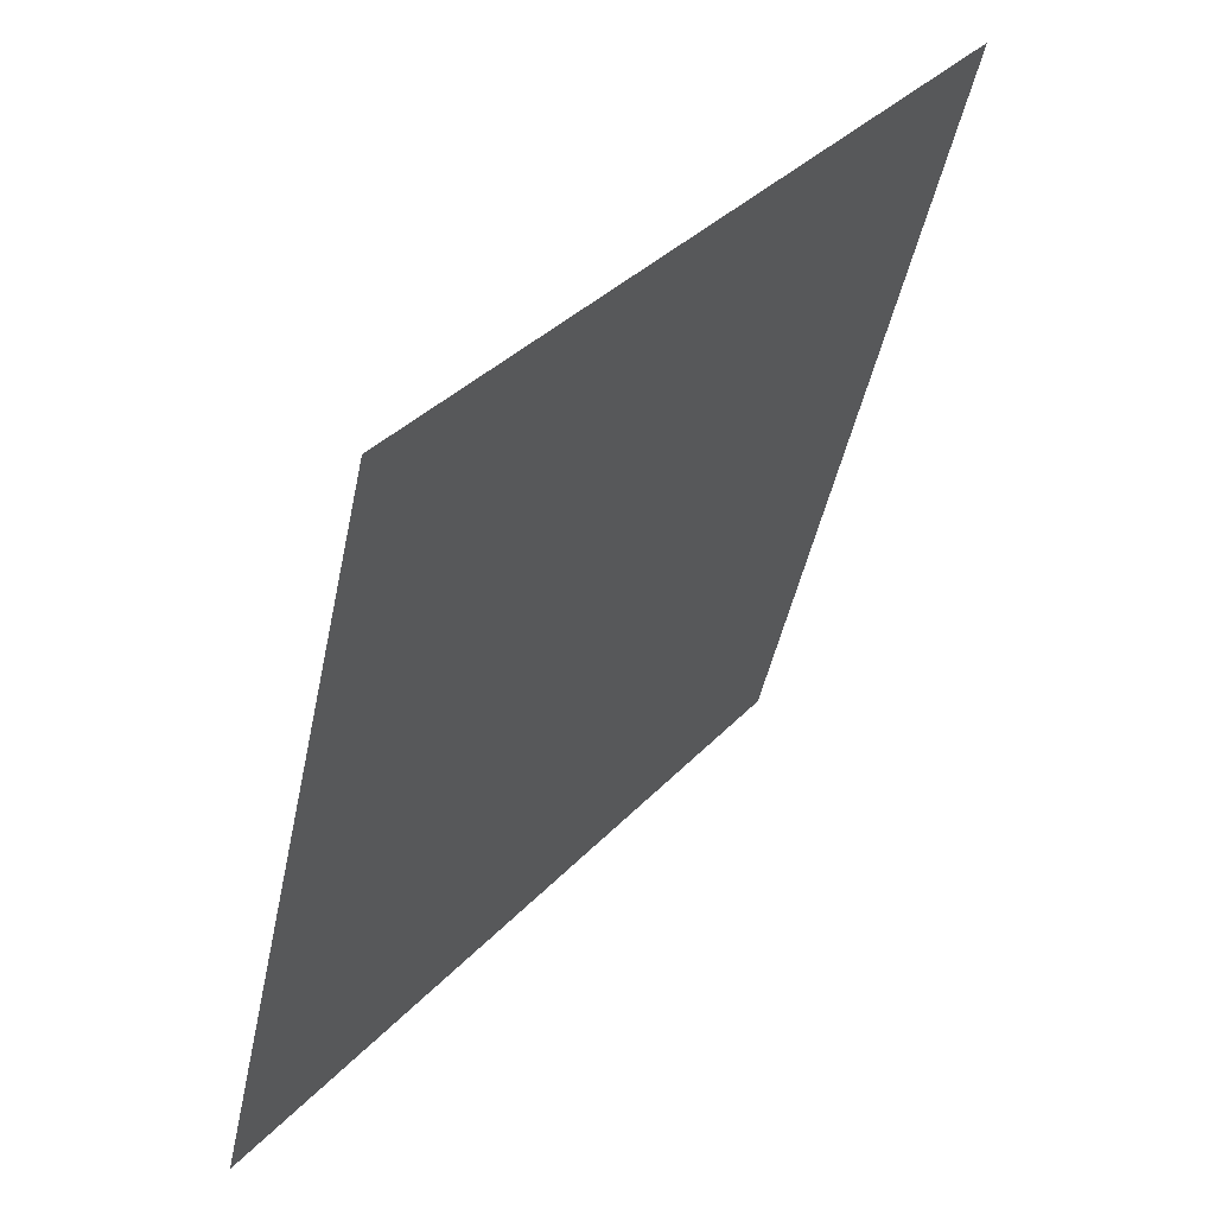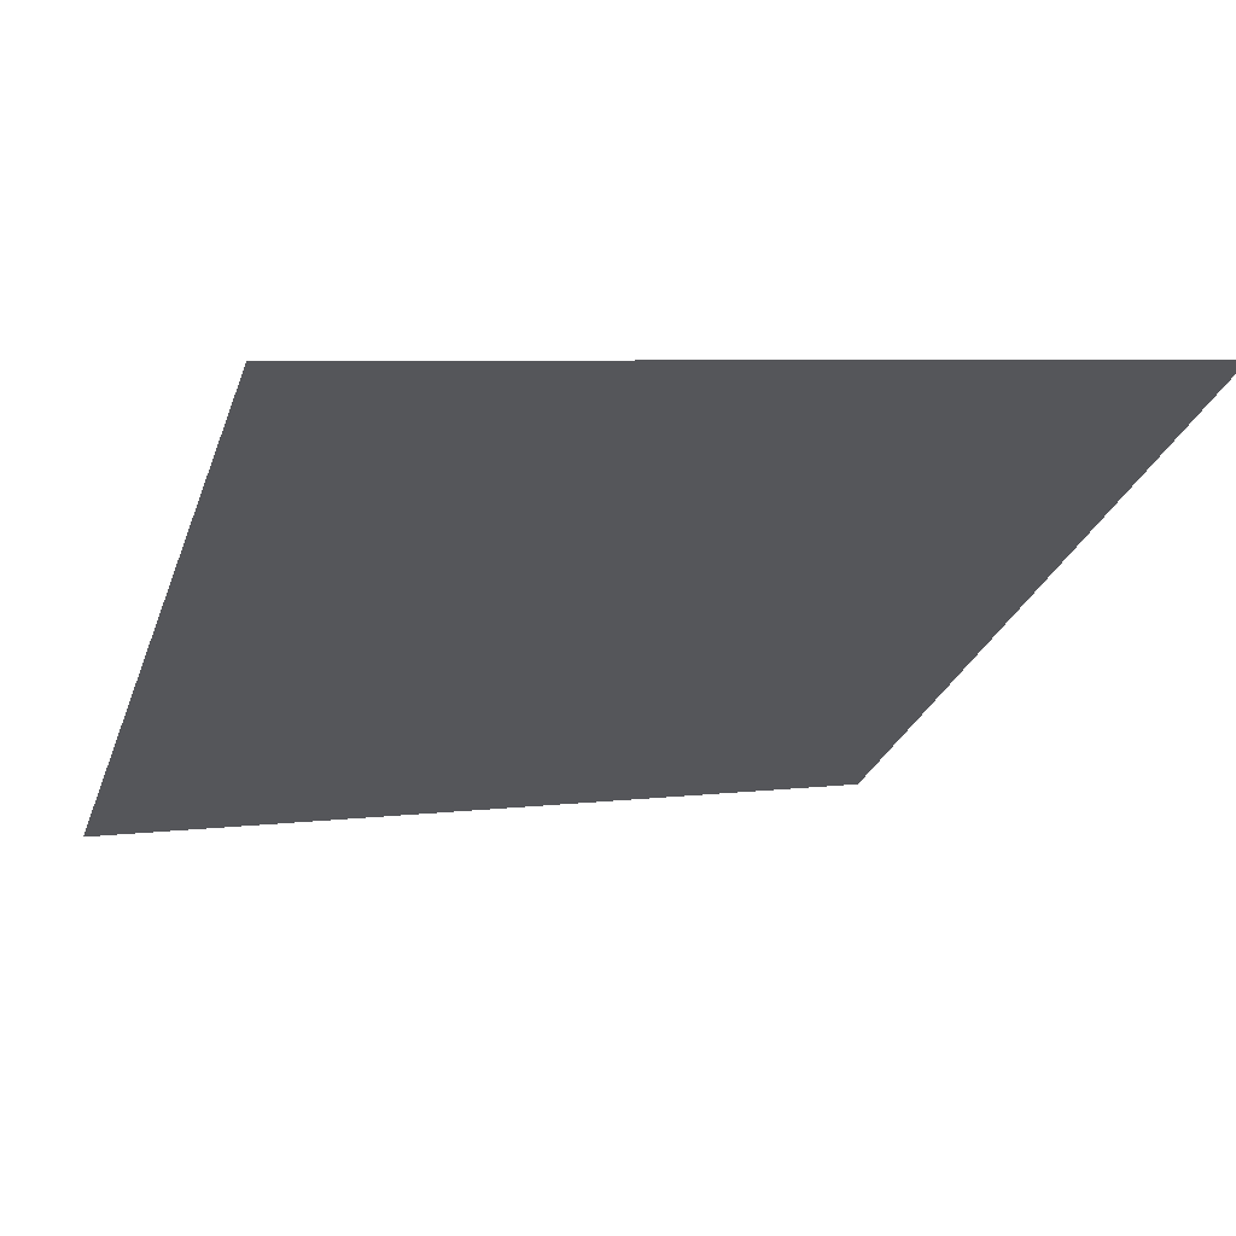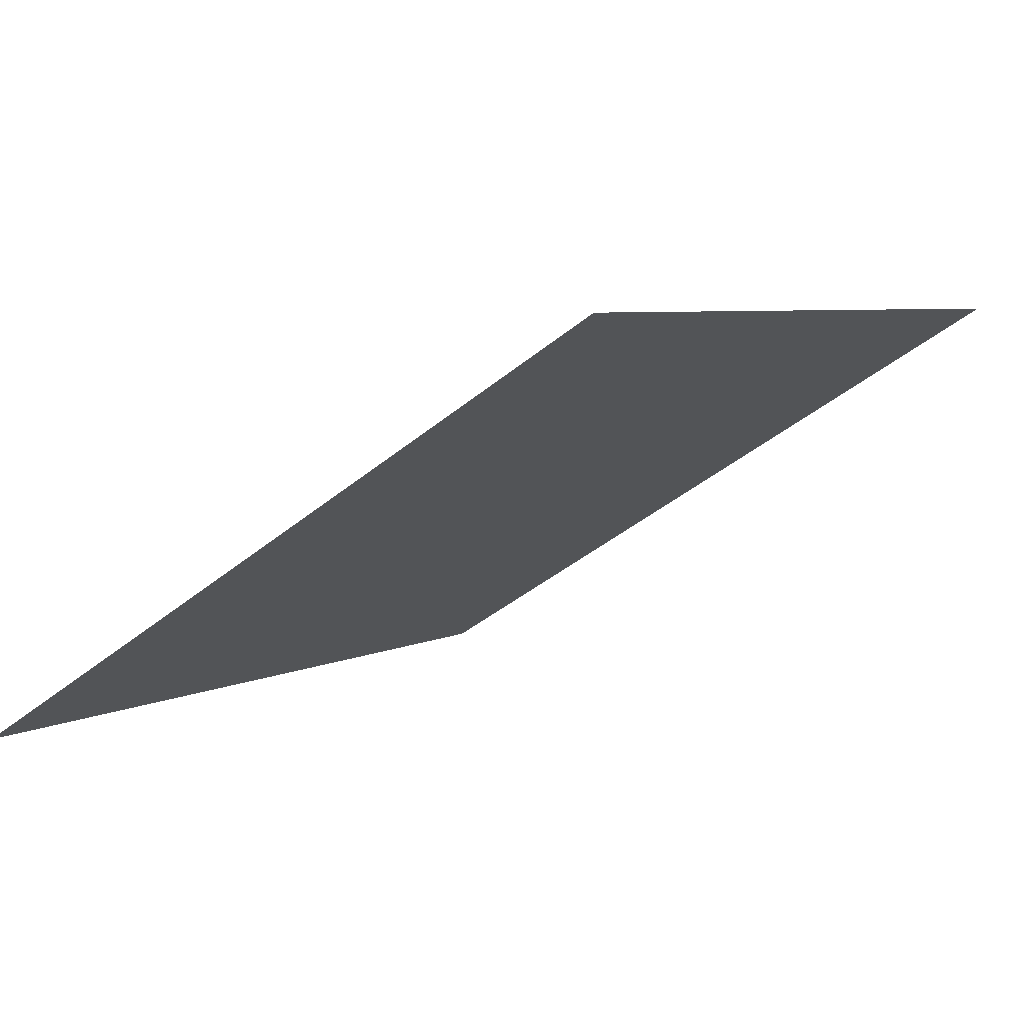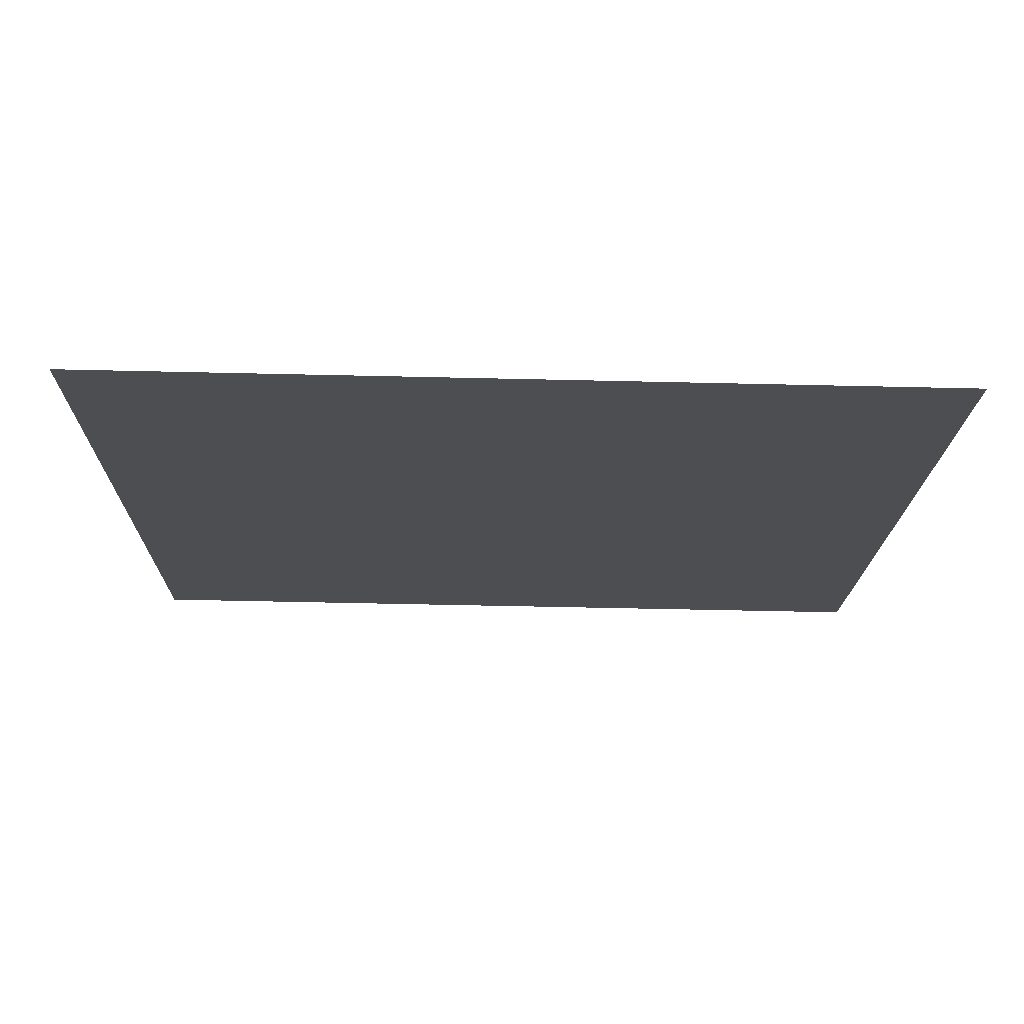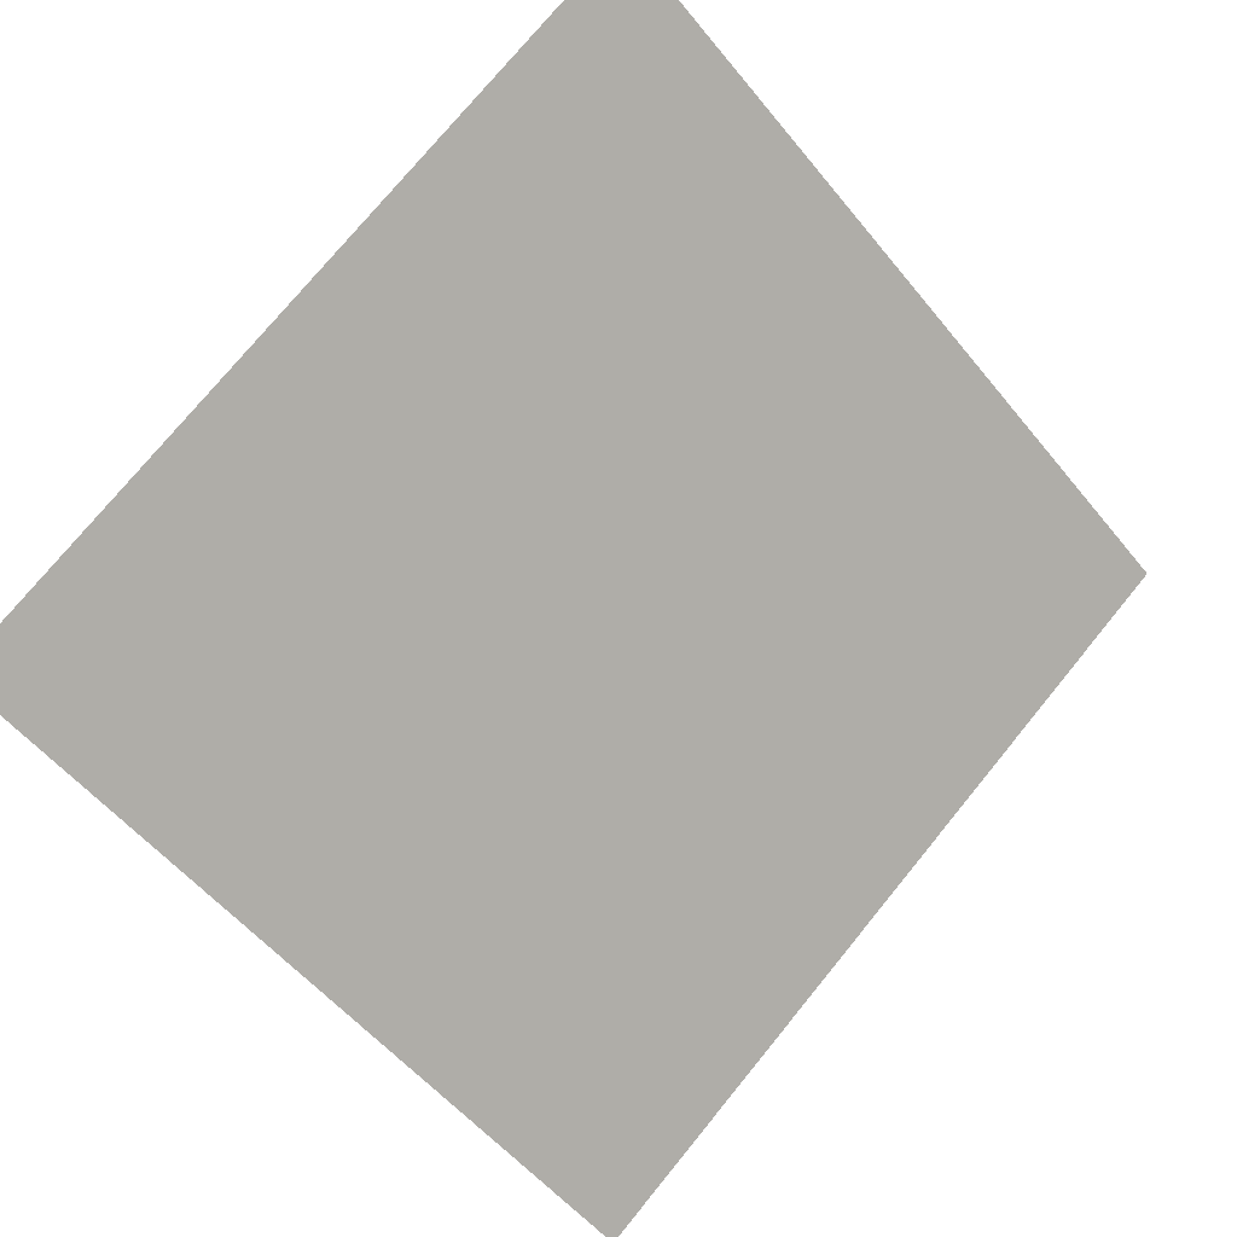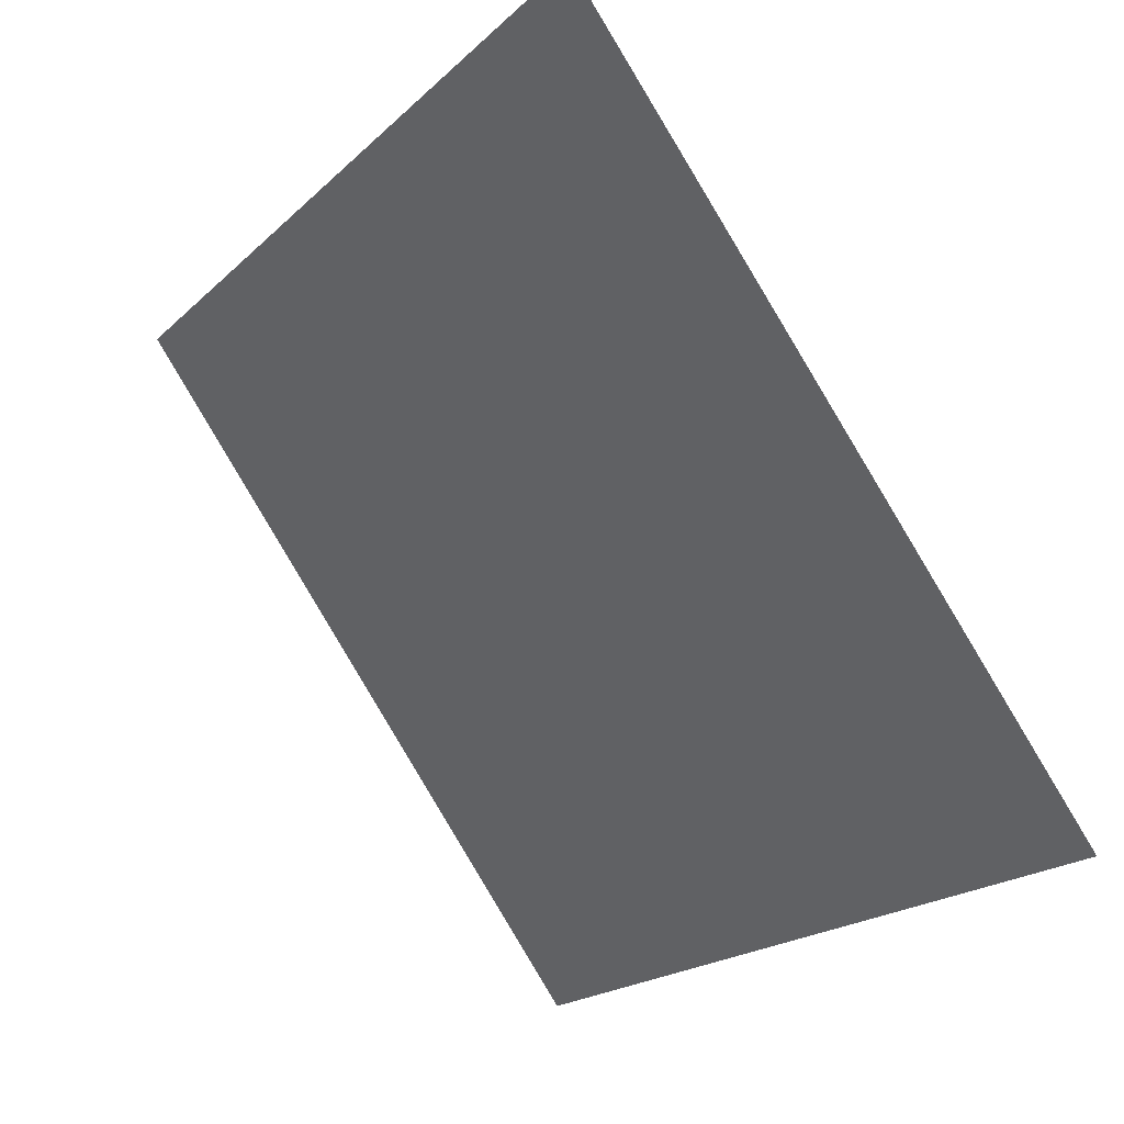
<metadata>
{"format":"obj","ext":"obj","renderer":"f3d","projection":"perspective","resolution":1024,"background":"white","views":[{"elev":-46.7,"azim":77.1,"up":"+Z"},{"elev":9.5,"azim":-21.2,"up":"+Y"},{"elev":-40.3,"azim":-135.0,"up":"+Y"},{"elev":20.3,"azim":0.1,"up":"+Y"},{"elev":-53.5,"azim":-51.0,"up":"+Y"},{"elev":-19.2,"azim":-123.0,"up":"+Z"}]}
</metadata>
<code>
v 0.2801 0.9247 0.6991
v 0.2735 0.9249 0.6991
v 0.2736 0.9288 0.7044
v 0.2802 0.9287 0.7043
f 4 3 2 1

</code>
